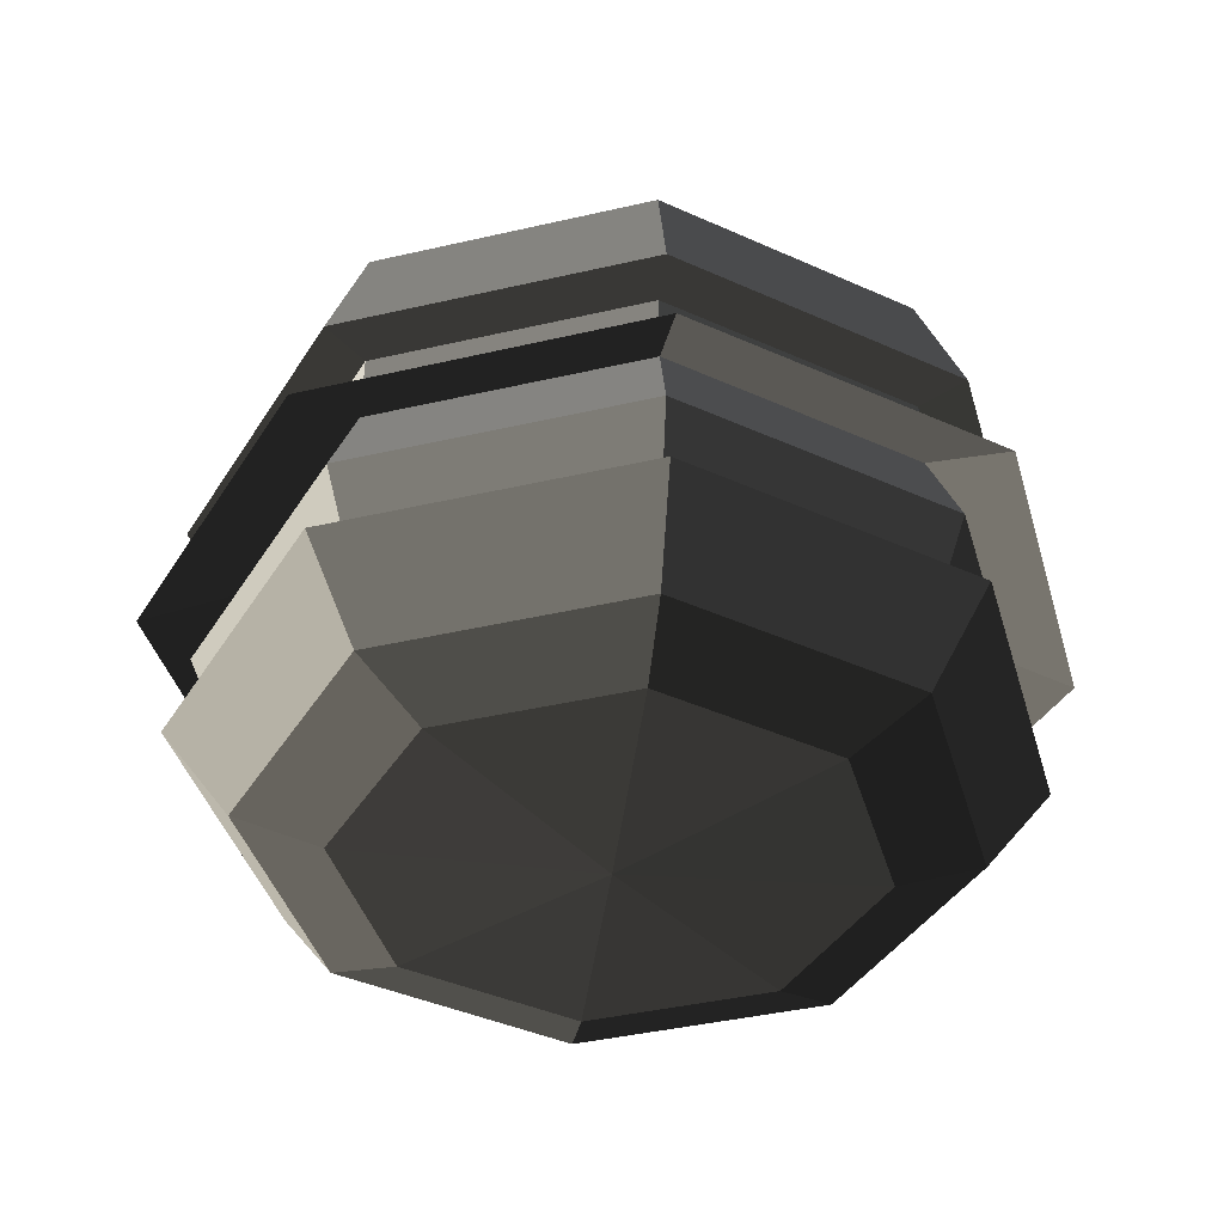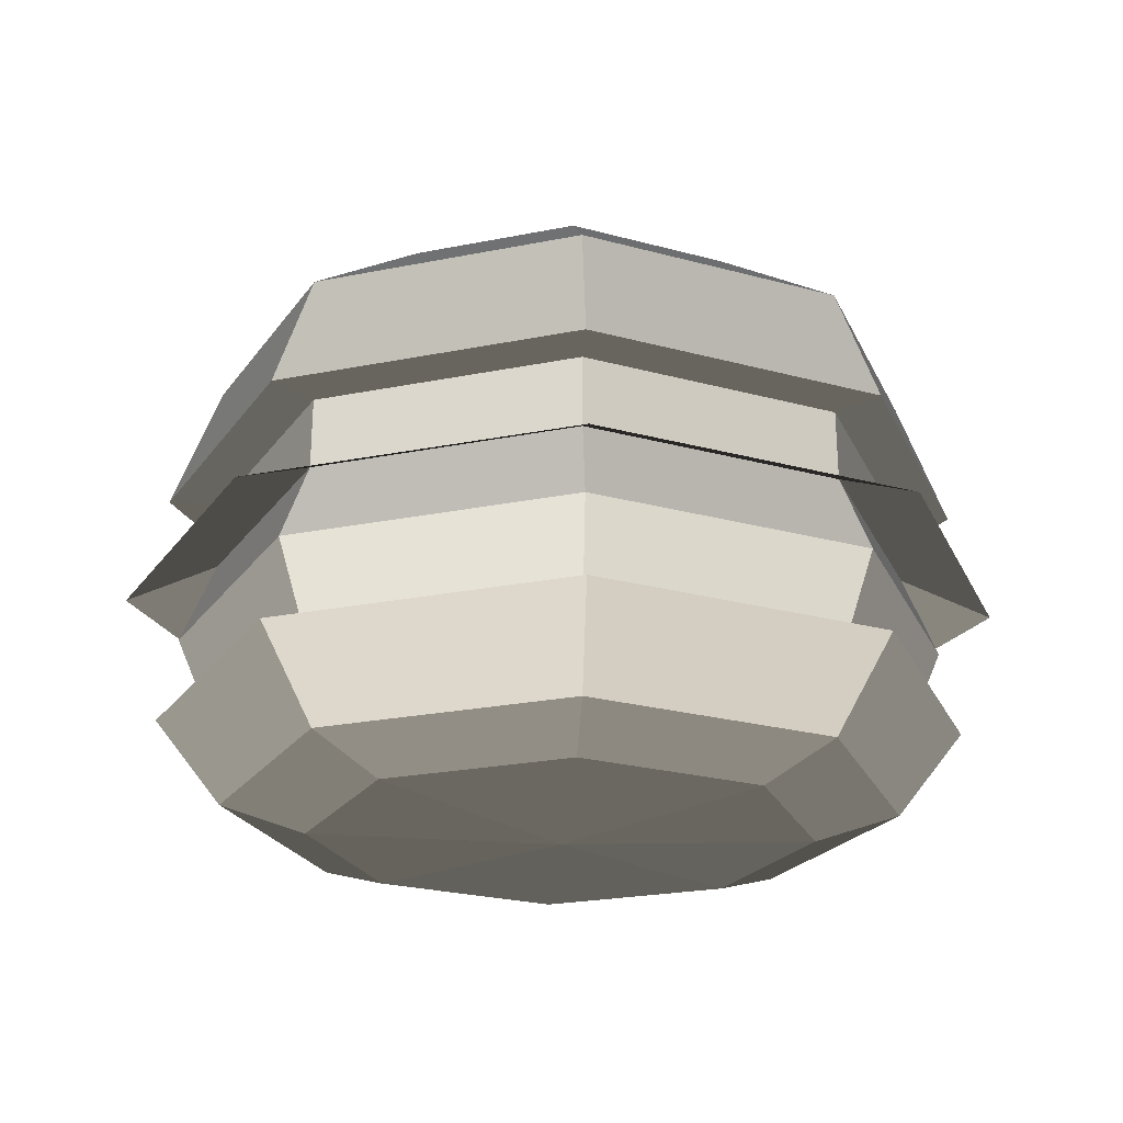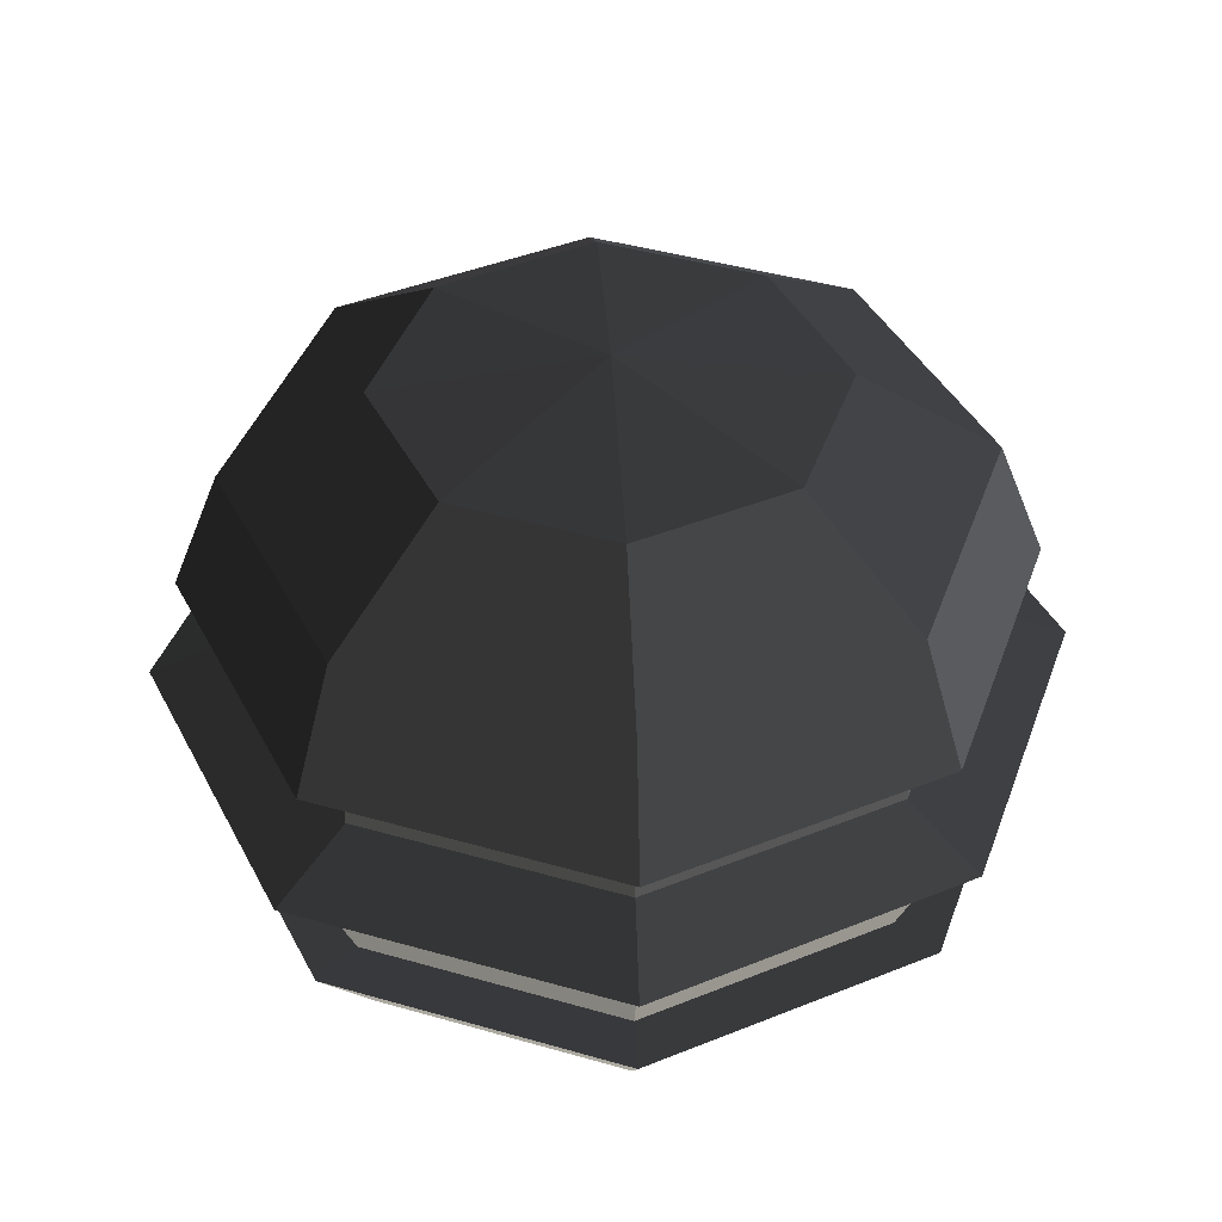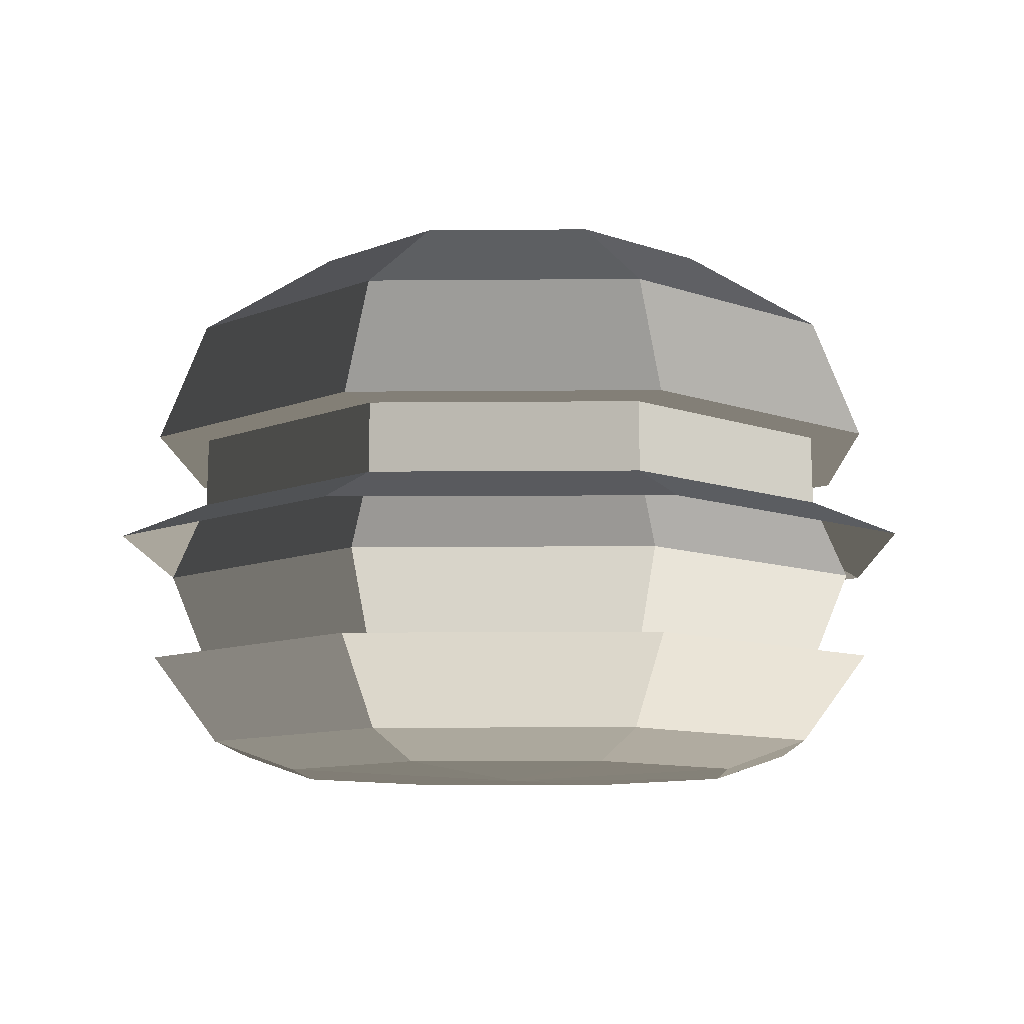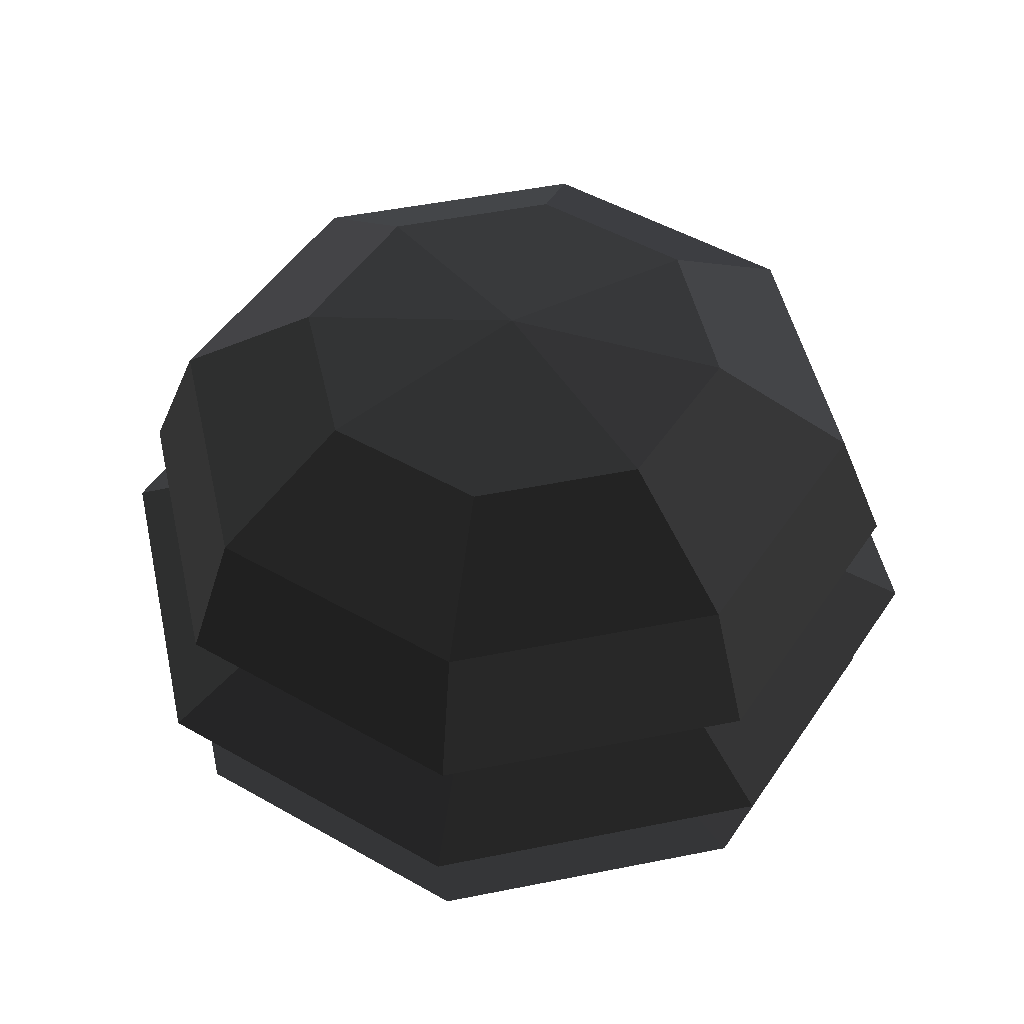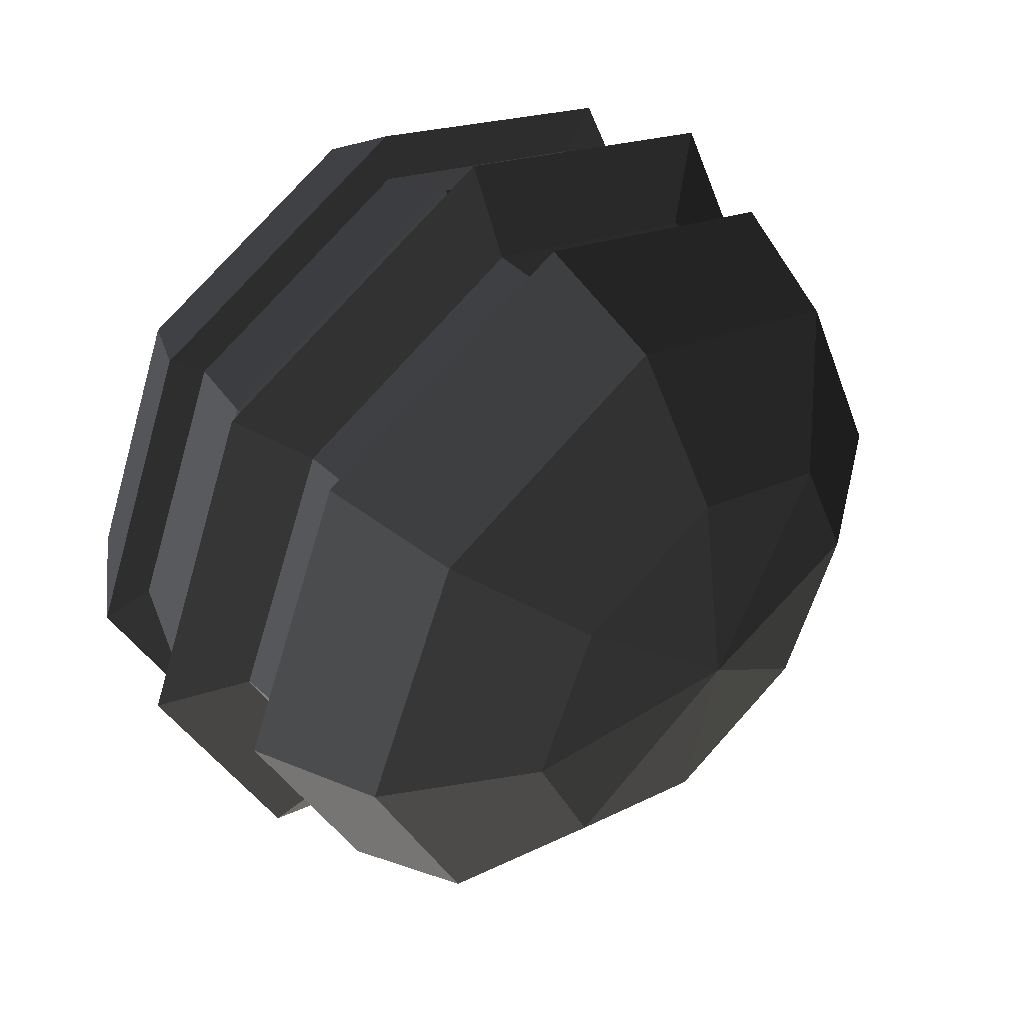
<metadata>
{"format":"obj","ext":"obj","renderer":"f3d","projection":"perspective","resolution":1024,"background":"white","views":[{"elev":-40.5,"azim":-51.6,"up":"+Y"},{"elev":-22.6,"azim":86.9,"up":"+Y"},{"elev":42.1,"azim":-138.4,"up":"+Y"},{"elev":-9.6,"azim":68.9,"up":"+Y"},{"elev":49.1,"azim":-170.1,"up":"+Y"},{"elev":47.1,"azim":136.4,"up":"+Z"}]}
</metadata>
<code>
v -0.1777 -0.2812 0.1777
v -0.2513 -0.2812 0
v -0 -0.2883 0
v -0 -0.2883 0
v -0.1777 -0.2812 -0.1777
v -0.1777 -0.2812 -0.1777
v -0 -0.2812 -0.2513
v -0 -0.2812 -0.2513
v 0.1777 -0.2812 -0.1777
v 0.1777 -0.2812 -0.1777
v 0.2513 -0.2812 0
v 0.2513 -0.2812 0
v 0.1777 -0.2812 0.1777
v 0.1777 -0.2812 0.1777
v -0 -0.2812 0.2513
v -0 -0.2812 0.2513
v -0.1777 -0.2812 0.1777
v -0.1777 -0.2812 0.1777
v -0.2379 -0.2534 0.2379
v -0 -0.2534 0.3364
v 0.2379 -0.2534 0.2379
v 0.1777 -0.2812 0.1777
v 0.3364 -0.2534 0
v 0.2513 -0.2812 0
v 0.2379 -0.2534 -0.2379
v 0.1777 -0.2812 -0.1777
v -0 -0.2534 -0.3364
v -0 -0.2812 -0.2513
v -0.2379 -0.2534 -0.2379
v -0.1777 -0.2812 -0.1777
v -0.3364 -0.2534 0
v -0.2513 -0.2812 0
v -0.2379 -0.2534 0.2379
v -0.1777 -0.2812 0.1777
v -0.4033 -0.167 0
v -0.2852 -0.167 0.2852
v -0 -0.167 0.4033
v -0 -0.2534 0.3364
v 0.2852 -0.167 0.2852
v 0.2379 -0.2534 0.2379
v 0.4033 -0.167 0
v 0.3364 -0.2534 0
v 0.2852 -0.167 -0.2852
v 0.2379 -0.2534 -0.2379
v -0 -0.167 -0.4033
v -0 -0.2534 -0.3364
v -0.2852 -0.167 -0.2852
v -0.2379 -0.2534 -0.2379
v -0.4033 -0.167 0
v -0.3364 -0.2534 0
v -0.2474 -0.1659 -0.2474
v -0.3499 -0.1659 0
v -0 -0.167 -0.4033
v -0 -0.1659 -0.3499
v 0.2852 -0.167 -0.2852
v 0.2474 -0.1659 -0.2474
v 0.4033 -0.167 0
v 0.3499 -0.1659 0
v 0.2852 -0.167 0.2852
v 0.2474 -0.1659 0.2474
v -0 -0.167 0.4033
v -0 -0.1659 0.3499
v -0.2852 -0.167 0.2852
v -0.2474 -0.1659 0.2474
v -0.4033 -0.167 0
v -0.3499 -0.1659 0
v -0.3855 -0.0815 0
v -0.2726 -0.0815 0.2726
v -0.2474 -0.1659 -0.2474
v -0.2726 -0.0815 -0.2726
v -0 -0.1659 -0.3499
v -0 -0.0815 -0.3855
v 0.2474 -0.1659 -0.2474
v 0.2726 -0.0815 -0.2726
v 0.3499 -0.1659 0
v 0.3855 -0.0815 0
v 0.2474 -0.1659 0.2474
v 0.2726 -0.0815 0.2726
v -0 -0.1659 0.3499
v -0 -0.0815 0.3855
v -0.2474 -0.1659 0.2474
v -0.2726 -0.0815 0.2726
v -0.2482 -0.0009 0.2482
v -0 -0.0009 0.3511
v 0.2482 -0.0009 0.2482
v 0.2726 -0.0815 0.2726
v 0.3511 -0.0009 0
v 0.3855 -0.0815 0
v 0.2482 -0.0009 -0.2482
v 0.2726 -0.0815 -0.2726
v -0 -0.0009 -0.3511
v -0 -0.0815 -0.3855
v -0.2482 -0.0009 -0.2482
v -0.2726 -0.0815 -0.2726
v -0.3511 -0.0009 0
v -0.3855 -0.0815 0
v -0.2482 -0.0009 0.2482
v -0.2726 -0.0815 0.2726
v -0.3499 0.0694 0
v -0.2474 0.0694 0.2474
v -0.2482 -0.0009 -0.2482
v -0.2474 0.0694 -0.2474
v -0 -0.0009 -0.3511
v -0 0.0694 -0.3499
v 0.2482 -0.0009 -0.2482
v 0.2474 0.0694 -0.2474
v 0.3511 -0.0009 0
v 0.3499 0.0694 0
v 0.2482 -0.0009 0.2482
v 0.2474 0.0694 0.2474
v -0 -0.0009 0.3511
v -0 0.0694 0.3499
v -0.2482 -0.0009 0.2482
v -0.2474 0.0694 0.2474
v -0.2852 0.0696 0.2852
v -0 0.0696 0.4033
v 0.2852 0.0696 0.2852
v 0.2474 0.0694 0.2474
v 0.4033 0.0696 0
v 0.3499 0.0694 0
v 0.2852 0.0696 -0.2852
v 0.2474 0.0694 -0.2474
v -0 0.0696 -0.4033
v -0 0.0694 -0.3499
v -0.2852 0.0696 -0.2852
v -0.2474 0.0694 -0.2474
v -0.4033 0.0696 0
v -0.3499 0.0694 0
v -0.2852 0.0696 0.2852
v -0.2474 0.0694 0.2474
v -0.3549 0.1935 0
v -0.251 0.1935 0.251
v -0 0.1935 0.3549
v -0 0.0696 0.4033
v 0.251 0.1935 0.251
v 0.2852 0.0696 0.2852
v 0.3549 0.1935 0
v 0.4033 0.0696 0
v 0.251 0.1935 -0.251
v 0.2852 0.0696 -0.2852
v -0 0.1935 -0.3549
v -0 0.0696 -0.4033
v -0.251 0.1935 -0.251
v -0.2852 0.0696 -0.2852
v -0.3549 0.1935 0
v -0.4033 0.0696 0
v -0.1535 0.2827 -0.1535
v -0.2171 0.2827 0
v -0 0.314 0
v -0 0.314 0
v -0.1535 0.2827 0.1535
v -0.1535 0.2827 0.1535
v -0.251 0.1935 0.251
v -0.3549 0.1935 0
v -0 0.2827 0.2171
v -0 0.1935 0.3549
v -0 0.314 0
v -0 0.314 0
v 0.1535 0.2827 0.1535
v 0.1535 0.2827 0.1535
v 0.251 0.1935 0.251
v -0 0.1935 0.3549
v 0.2171 0.2827 0
v 0.3549 0.1935 0
v -0 0.314 0
v -0 0.314 0
v 0.1535 0.2827 -0.1535
v 0.1535 0.2827 -0.1535
v 0.251 0.1935 -0.251
v 0.3549 0.1935 0
v -0 0.2827 -0.2171
v -0 0.1935 -0.3549
v -0 0.314 0
v -0 0.314 0
v -0.1535 0.2827 -0.1535
v -0.1535 0.2827 -0.1535
v -0.251 0.1935 -0.251
v -0 0.1935 -0.3549
v -0.3089 -0.0398 -0.3117
v -0.4368 -0.0398 0
v -0.2482 -0.0009 -0.2482
v -0.3511 -0.0009 0
v -0.2482 -0.0009 0.2482
v -0.3089 -0.0398 0.3117
v -0 -0.0009 0.3511
v -0 -0.0398 0.4408
v 0.2482 -0.0009 0.2482
v 0.3089 -0.0398 0.3117
v 0.3511 -0.0009 0
v 0.4368 -0.0398 0
v 0.2482 -0.0009 -0.2482
v 0.3089 -0.0398 -0.3117
v -0 -0.0009 -0.3511
v -0 -0.0398 -0.4408
v -0.2482 -0.0009 -0.2482
v -0.3089 -0.0398 -0.3117
g Group_001
f 1 2 3
f 3 2 5
f 3 5 7
f 3 7 9
f 3 9 11
f 3 11 13
f 3 13 15
f 3 15 17
f 17 15 20 19
f 20 15 22 21
f 21 22 24 23
f 23 24 26 25
f 25 26 28 27
f 27 28 30 29
f 29 30 32 31
f 31 32 34 33
f 31 33 36 35
f 36 33 38 37
f 37 38 40 39
f 39 40 42 41
f 41 42 44 43
f 43 44 46 45
f 45 46 48 47
f 47 48 50 49
f 47 49 52 51
f 47 51 54 53
f 53 54 56 55
f 55 56 58 57
f 57 58 60 59
f 59 60 62 61
f 61 62 64 63
f 63 64 66 65
f 66 64 68 67
f 66 67 70 69
f 69 70 72 71
f 71 72 74 73
f 73 74 76 75
f 75 76 78 77
f 77 78 80 79
f 79 80 82 81
f 82 80 84 83
f 84 80 86 85
f 85 86 88 87
f 87 88 90 89
f 89 90 92 91
f 91 92 94 93
f 93 94 96 95
f 95 96 98 97
f 95 97 100 99
f 95 99 102 101
f 101 102 104 103
f 103 104 106 105
f 105 106 108 107
f 107 108 110 109
f 109 110 112 111
f 111 112 114 113
f 114 112 116 115
f 116 112 118 117
f 117 118 120 119
f 119 120 122 121
f 121 122 124 123
f 123 124 126 125
f 125 126 128 127
f 127 128 130 129
f 127 129 132 131
f 132 129 134 133
f 133 134 136 135
f 135 136 138 137
f 137 138 140 139
f 139 140 142 141
f 141 142 144 143
f 143 144 146 145
f 143 145 148 147
f 147 148 149
f 149 148 151
f 151 148 154 153
f 151 153 156 155
f 151 155 157
f 157 155 159
f 159 155 162 161
f 159 161 164 163
f 159 163 165
f 165 163 167
f 167 163 170 169
f 167 169 172 171
f 167 171 173
f 173 171 175
f 175 171 178 177
g Group_002
f 179 180 182 181
f 182 180 184 183
f 183 184 186 185
f 185 186 188 187
f 187 188 190 189
f 189 190 192 191
f 191 192 194 193
f 193 194 196 195

</code>
